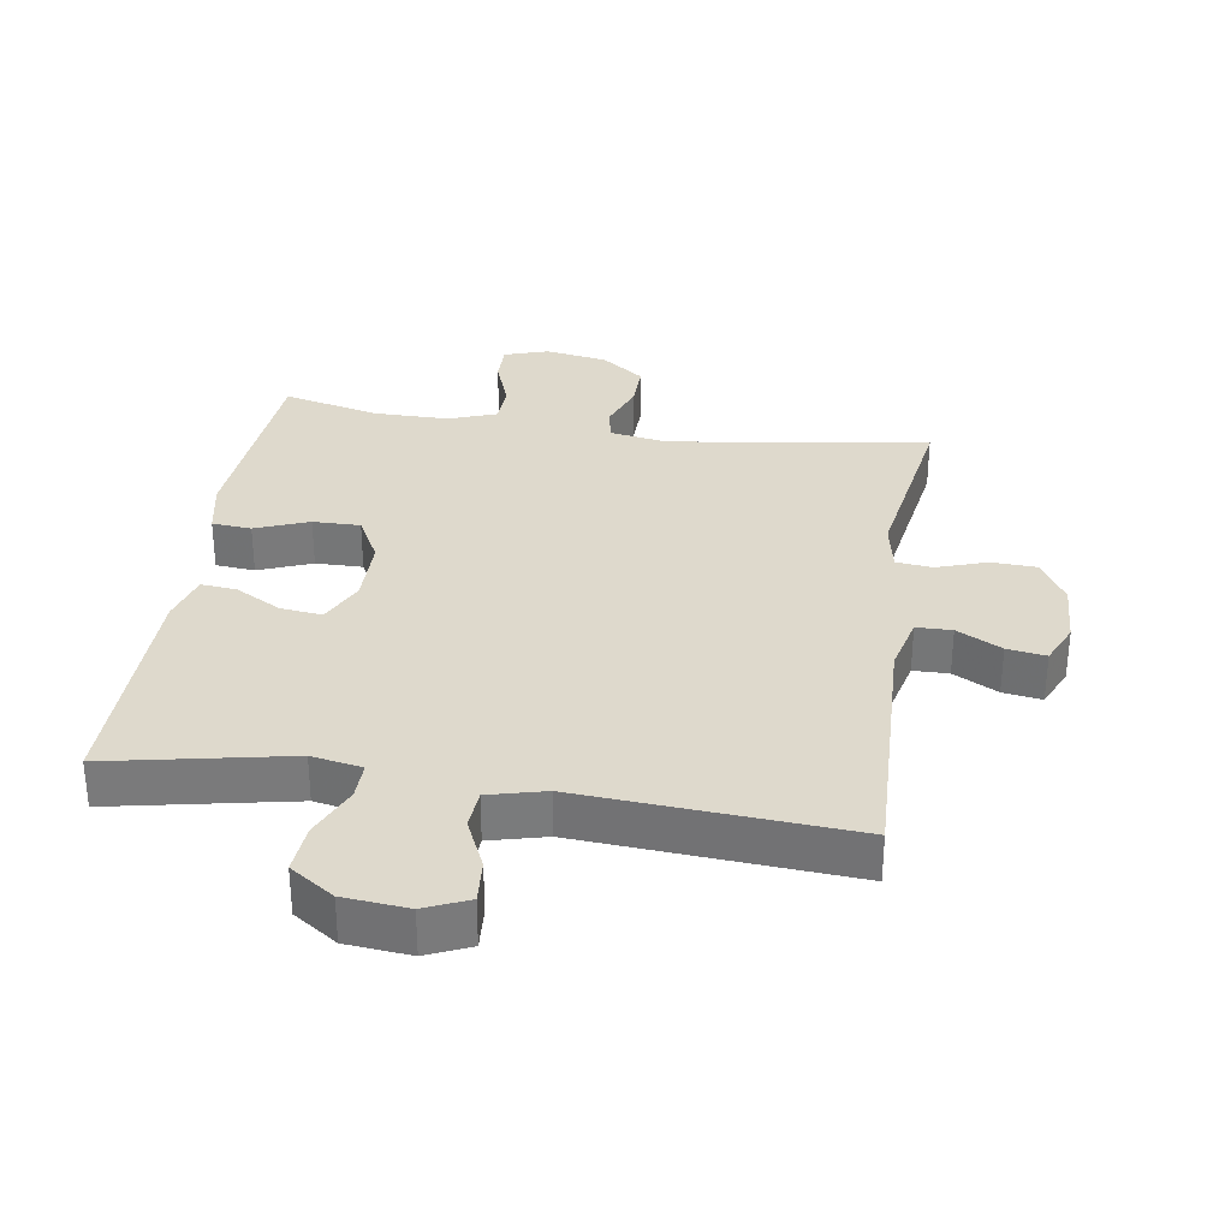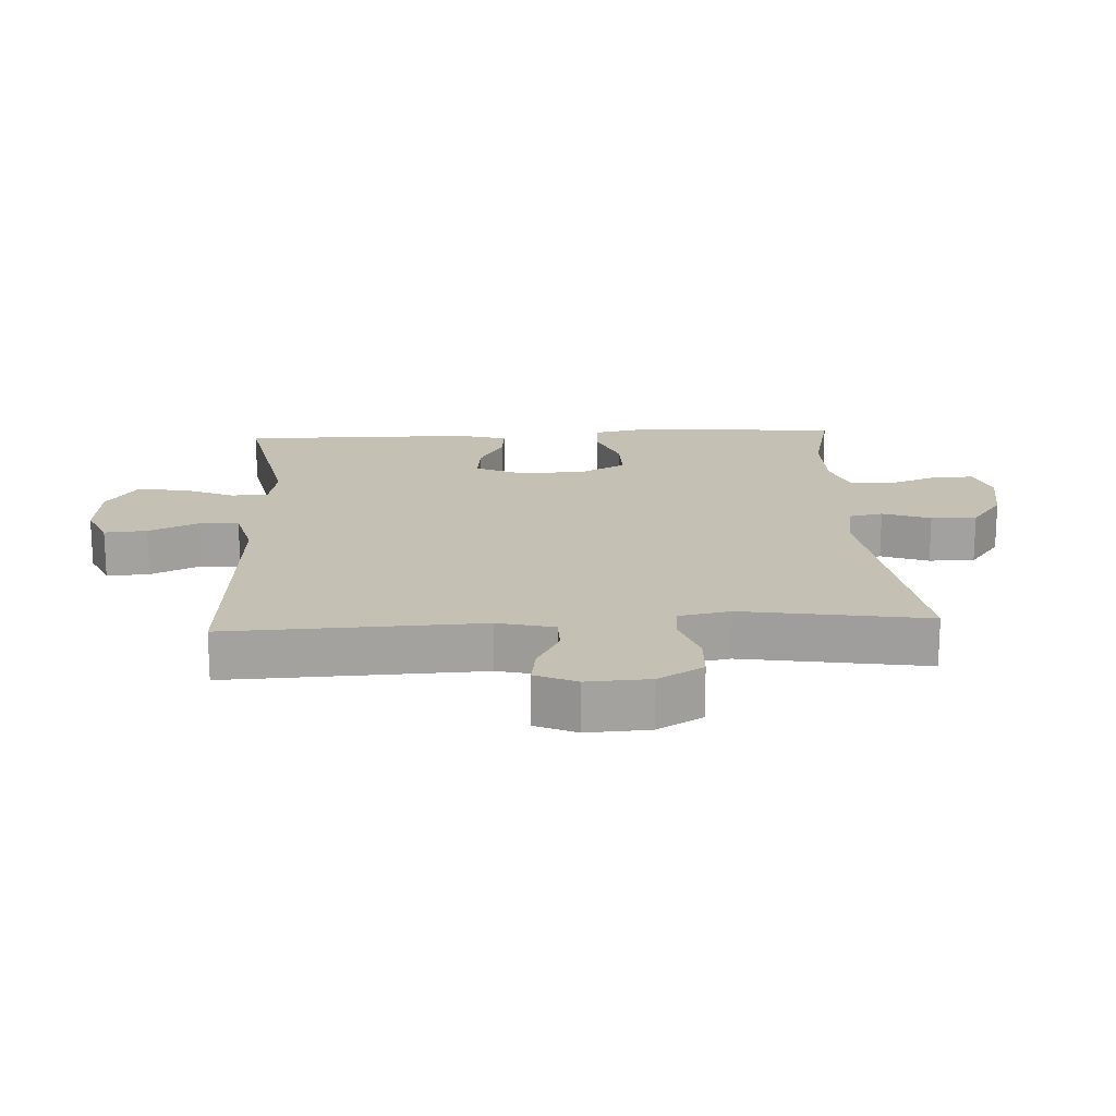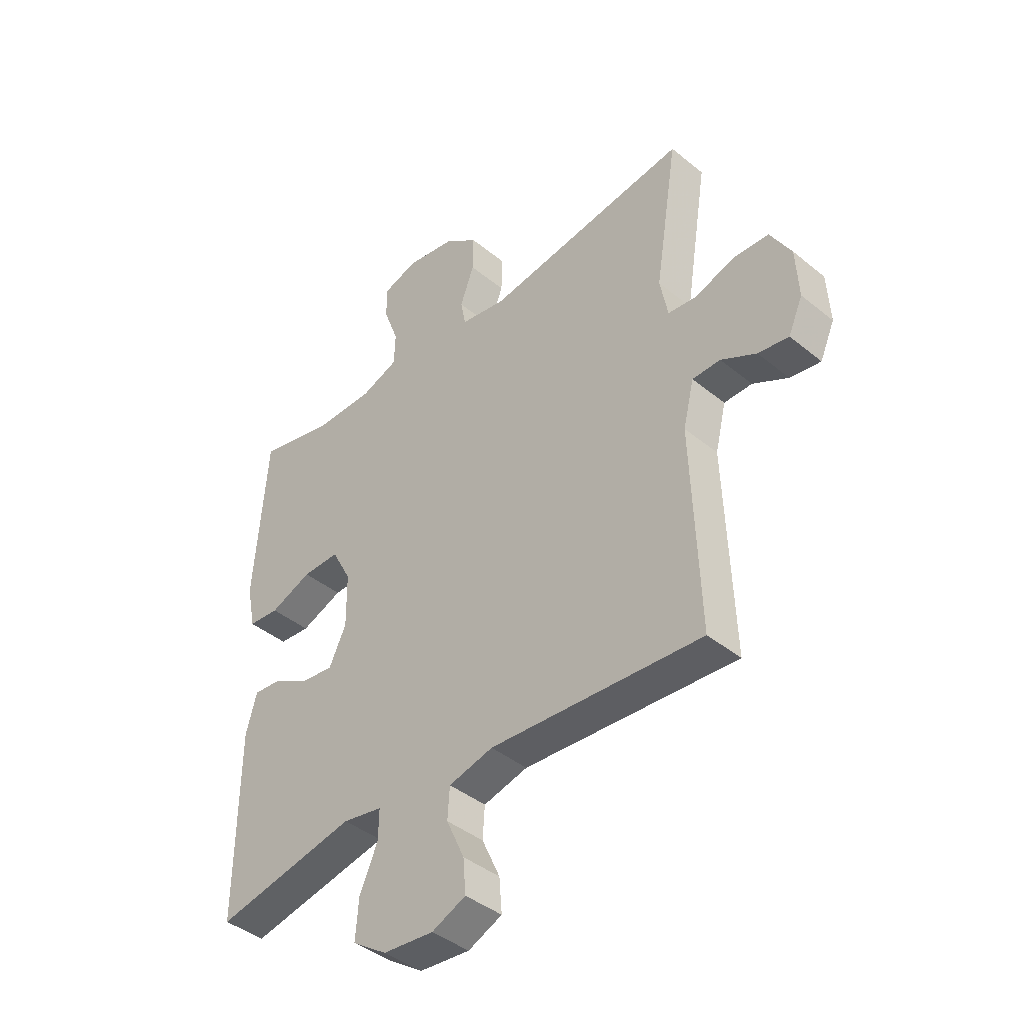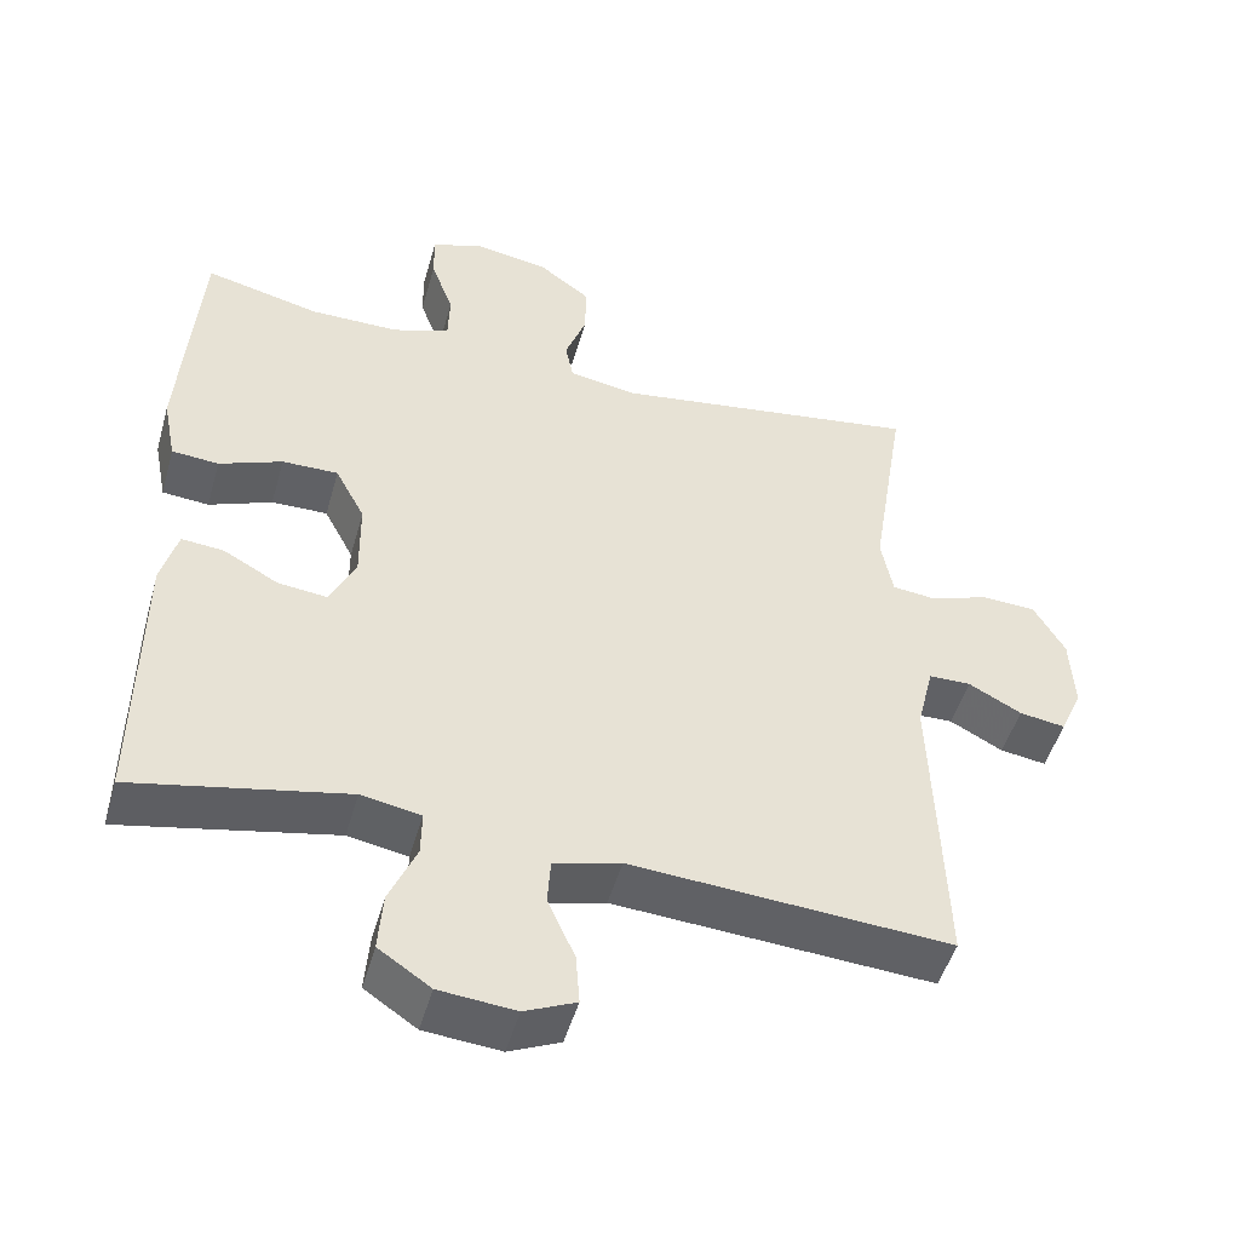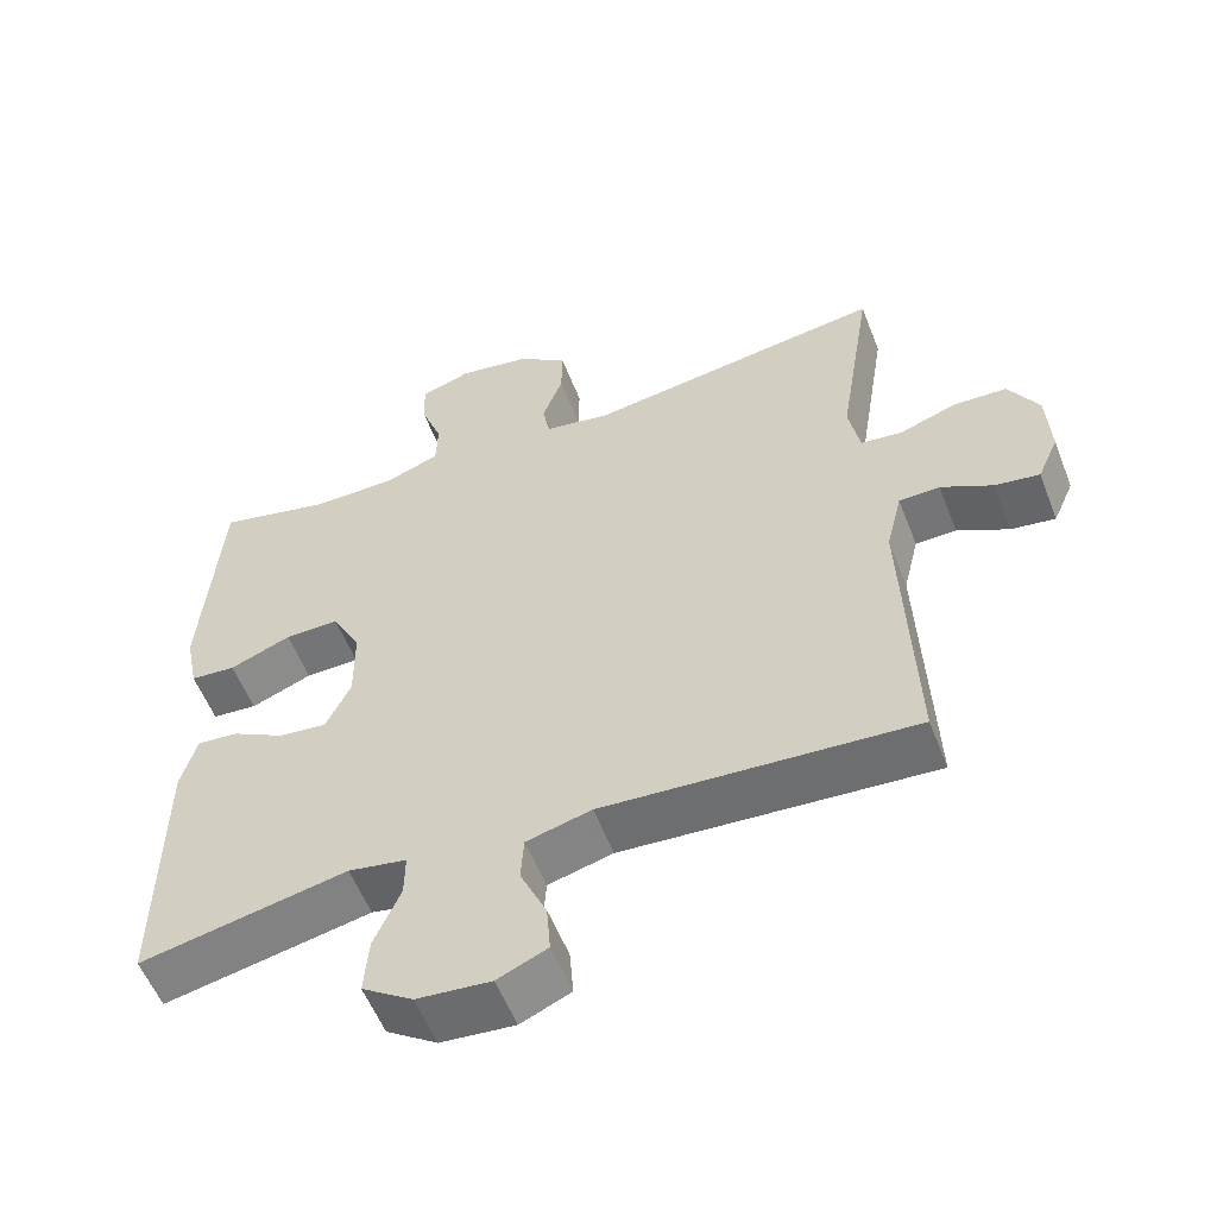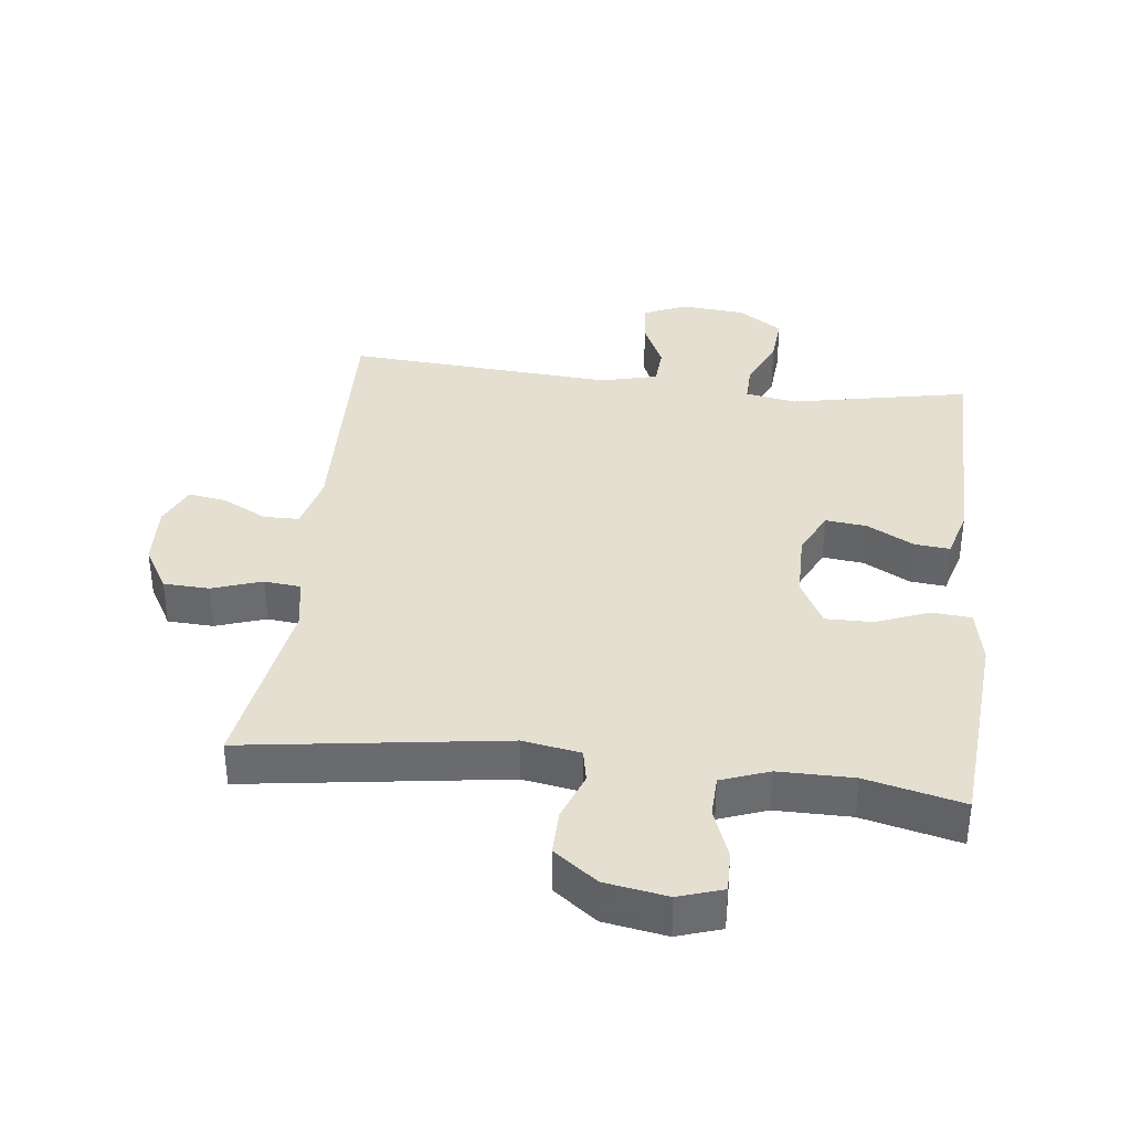
<metadata>
{"format":"obj","ext":"obj","renderer":"f3d","projection":"perspective","resolution":1024,"background":"white","views":[{"elev":32.1,"azim":-171.2,"up":"+Y"},{"elev":18.0,"azim":-93.1,"up":"+Y"},{"elev":-41.6,"azim":-134.5,"up":"+Z"},{"elev":-48.7,"azim":164.3,"up":"+Z"},{"elev":-56.1,"azim":-158.8,"up":"+Z"},{"elev":36.7,"azim":6.8,"up":"+Y"}]}
</metadata>
<code>
v -0.5 0.07 -0.5
v -0.486 0.07 -0.113
v -0.507 0.07 -0.027
v -0.561 0.07 -0.026
v -0.629 0.07 -0.062
v -0.688 0.07 -0.071
v -0.716 0.07 -0.008
v -0.711 0.07 0.088
v -0.671 0.07 0.157
v -0.601 0.07 0.16
v -0.525 0.07 0.134
v -0.47 0.07 0.14
v -0.455 0.07 0.218
v -0.5 0.07 0.5
v -0.105 0.07 0.443
v -0.017 0.07 0.458
v -0.007 0.07 0.509
v -0.034 0.07 0.582
v -0.035 0.07 0.652
v 0.031 0.07 0.701
v 0.126 0.07 0.717
v 0.193 0.07 0.695
v 0.192 0.07 0.633
v 0.163 0.07 0.555
v 0.165 0.07 0.492
v 0.238 0.07 0.465
v 0.352 0.07 0.465
v 0.5 0.07 0.5
v 0.524 0.07 0.183
v 0.507 0.07 0.098
v 0.447 0.07 0.093
v 0.366 0.07 0.125
v 0.294 0.07 0.126
v 0.256 0.07 0.054
v 0.255 0.07 -0.049
v 0.288 0.07 -0.118
v 0.351 0.07 -0.111
v 0.422 0.07 -0.072
v 0.476 0.07 -0.067
v 0.497 0.07 -0.142
v 0.5 0.07 -0.5
v 0.226 0.07 -0.445
v 0.149 0.07 -0.459
v 0.15 0.07 -0.516
v 0.185 0.07 -0.596
v 0.191 0.07 -0.671
v 0.124 0.07 -0.716
v 0.026 0.07 -0.725
v -0.04 0.07 -0.696
v -0.035 0.07 -0.631
v 0 0.07 -0.554
v -0.004 0.07 -0.494
v -0.09 0.07 -0.472
v -0.5 0 -0.5
v -0.486 0 -0.113
v -0.507 0 -0.027
v -0.561 0 -0.026
v -0.629 0 -0.062
v -0.688 0 -0.071
v -0.716 0 -0.008
v -0.711 0 0.088
v -0.671 0 0.157
v -0.601 0 0.16
v -0.525 0 0.134
v -0.47 0 0.14
v -0.455 0 0.218
v -0.5 0 0.5
v -0.105 0 0.443
v -0.017 0 0.458
v -0.007 0 0.509
v -0.034 0 0.582
v -0.035 0 0.652
v 0.031 0 0.701
v 0.126 0 0.717
v 0.193 0 0.695
v 0.192 0 0.633
v 0.163 0 0.555
v 0.165 0 0.492
v 0.238 0 0.465
v 0.352 0 0.465
v 0.5 0 0.5
v 0.524 0 0.183
v 0.507 0 0.098
v 0.447 0 0.093
v 0.366 0 0.125
v 0.294 0 0.126
v 0.256 0 0.054
v 0.255 0 -0.049
v 0.288 0 -0.118
v 0.351 0 -0.111
v 0.422 0 -0.072
v 0.476 0 -0.067
v 0.497 0 -0.142
v 0.5 0 -0.5
v 0.226 0 -0.445
v 0.149 0 -0.459
v 0.15 0 -0.516
v 0.185 0 -0.596
v 0.191 0 -0.671
v 0.124 0 -0.716
v 0.026 0 -0.725
v -0.04 0 -0.696
v -0.035 0 -0.631
v 0 0 -0.554
v -0.004 0 -0.494
v -0.09 0 -0.472
f 48 49 50 51
f 48 51 52
f 47 48 52
f 44 45 46 47
f 43 44 47 52
f 39 40 41 42
f 37 38 39 42
f 36 37 42 43
f 35 36 43 52
f 29 30 31 32
f 27 28 29 32
f 26 27 32 33
f 25 26 33 34
f 21 22 23 24
f 21 24 25
f 20 21 25
f 17 18 19 20
f 16 17 20 25
f 13 14 15
f 12 13 15 16
f 8 9 10 11
f 8 11 12
f 7 8 12
f 4 5 6 7
f 3 4 7 12
f 2 3 12 16
f 53 1 2 16
f 34 35 52 53
f 16 25 34 53
f 104 103 102 101
f 105 104 101
f 105 101 100
f 100 99 98 97
f 105 100 97 96
f 95 94 93 92
f 95 92 91 90
f 96 95 90 89
f 105 96 89 88
f 85 84 83 82
f 85 82 81 80
f 86 85 80 79
f 87 86 79 78
f 77 76 75 74
f 78 77 74
f 78 74 73
f 73 72 71 70
f 78 73 70 69
f 68 67 66
f 69 68 66 65
f 64 63 62 61
f 65 64 61
f 65 61 60
f 60 59 58 57
f 65 60 57 56
f 69 65 56 55
f 69 55 54 106
f 106 105 88 87
f 106 87 78 69
f 1 54 55 2
f 2 55 56 3
f 3 56 57 4
f 4 57 58 5
f 5 58 59 6
f 6 59 60 7
f 7 60 61 8
f 8 61 62 9
f 9 62 63 10
f 10 63 64 11
f 11 64 65 12
f 12 65 66 13
f 13 66 67 14
f 14 67 68 15
f 15 68 69 16
f 16 69 70 17
f 17 70 71 18
f 18 71 72 19
f 19 72 73 20
f 20 73 74 21
f 21 74 75 22
f 22 75 76 23
f 23 76 77 24
f 24 77 78 25
f 25 78 79 26
f 26 79 80 27
f 27 80 81 28
f 28 81 82 29
f 29 82 83 30
f 30 83 84 31
f 31 84 85 32
f 32 85 86 33
f 33 86 87 34
f 34 87 88 35
f 35 88 89 36
f 36 89 90 37
f 37 90 91 38
f 38 91 92 39
f 39 92 93 40
f 40 93 94 41
f 41 94 95 42
f 42 95 96 43
f 43 96 97 44
f 44 97 98 45
f 45 98 99 46
f 46 99 100 47
f 47 100 101 48
f 48 101 102 49
f 49 102 103 50
f 50 103 104 51
f 51 104 105 52
f 52 105 106 53
f 53 106 54 1

</code>
